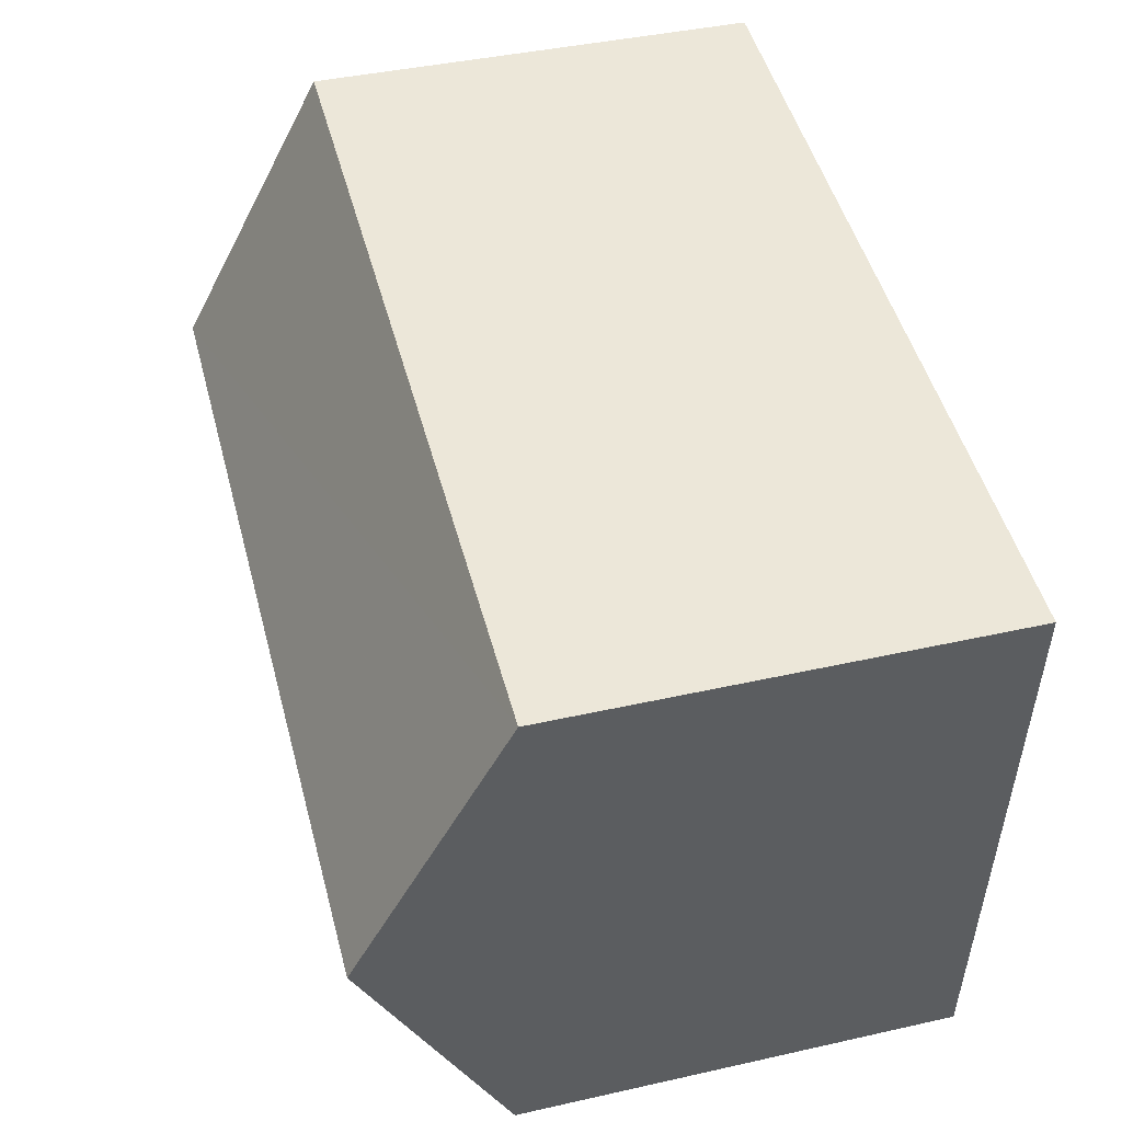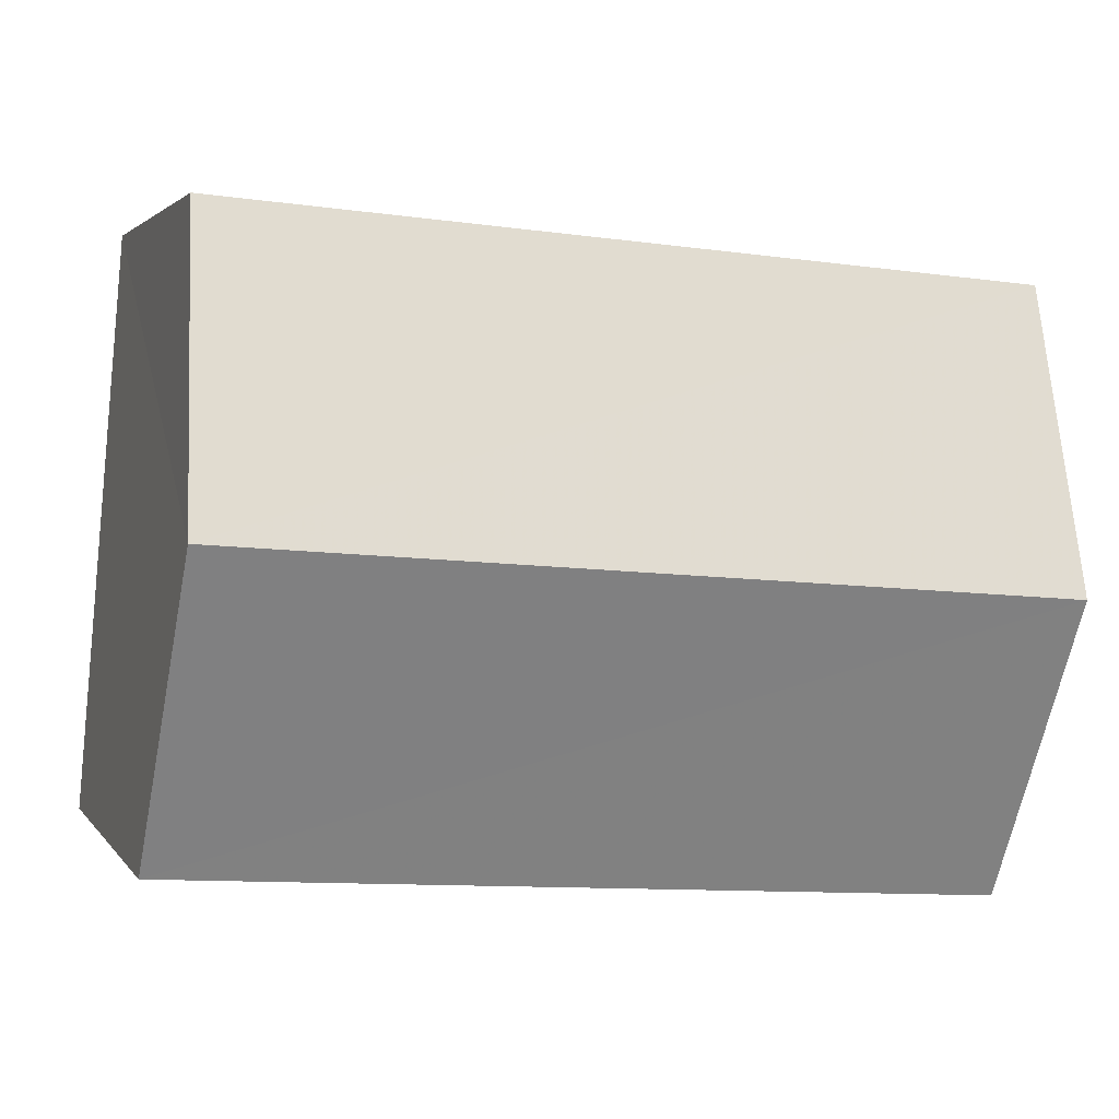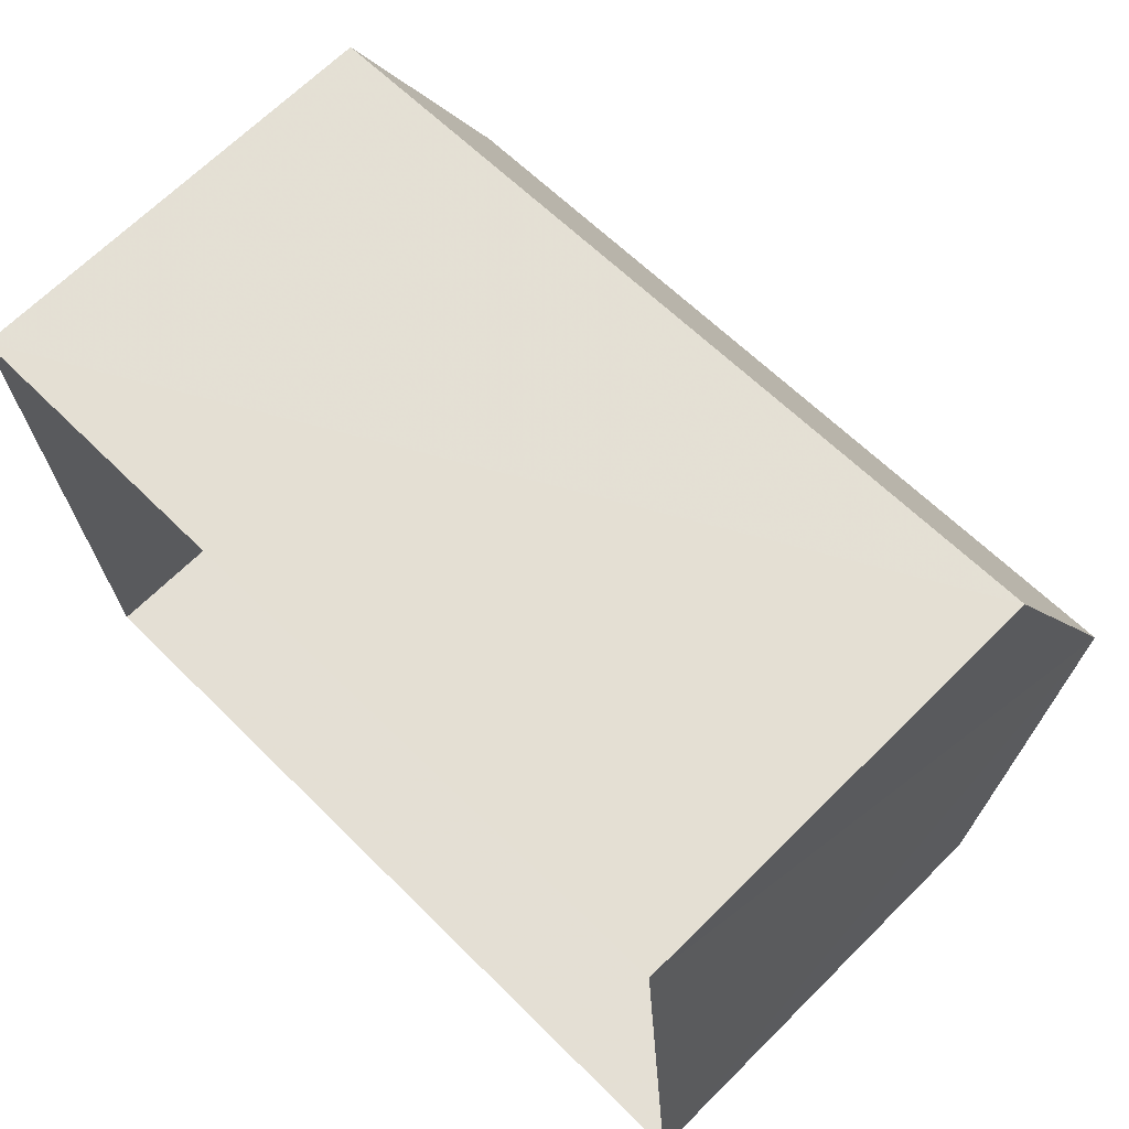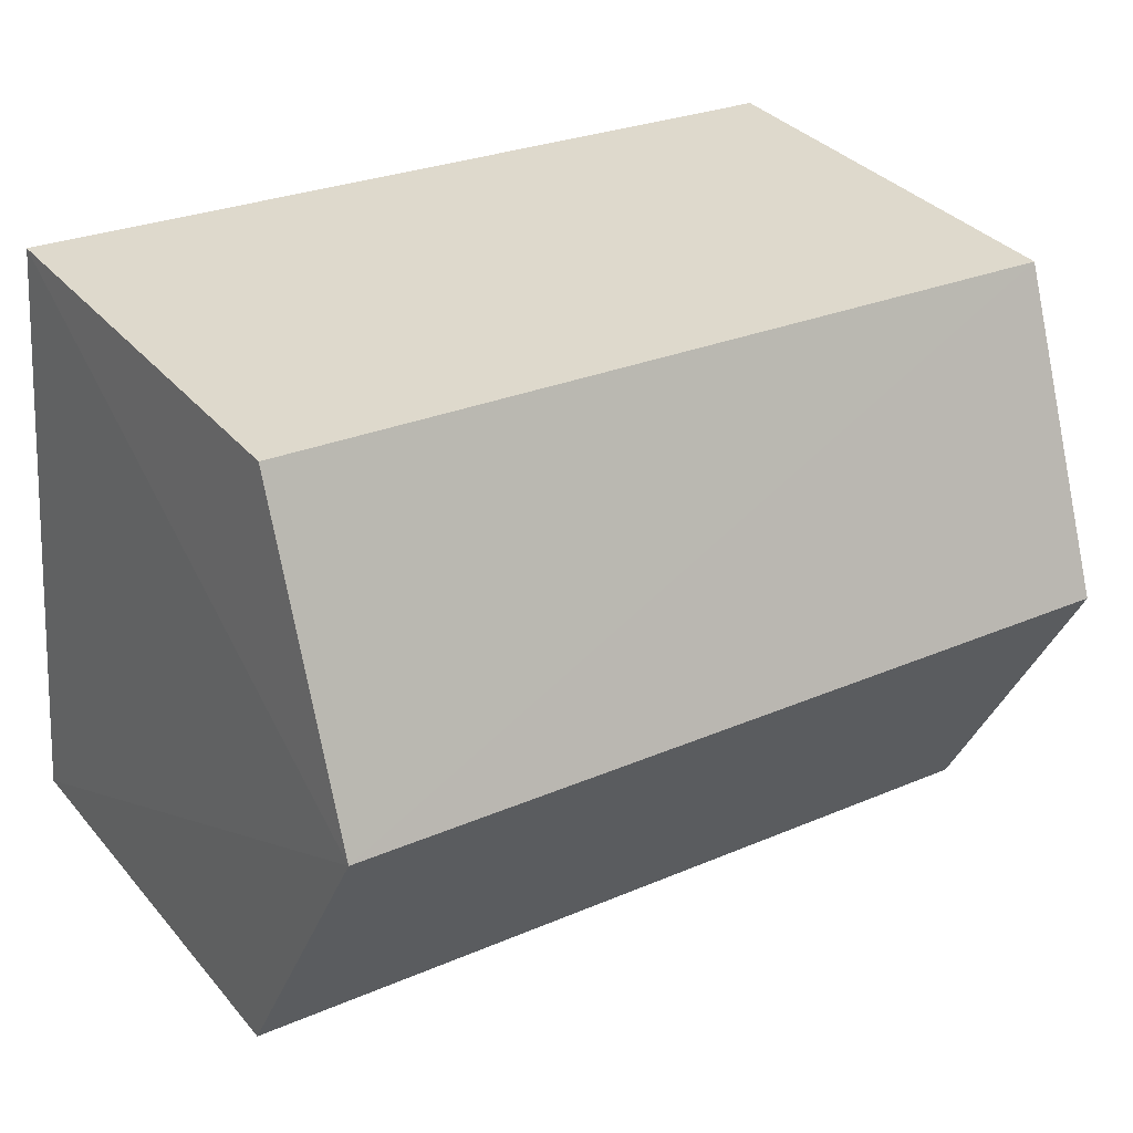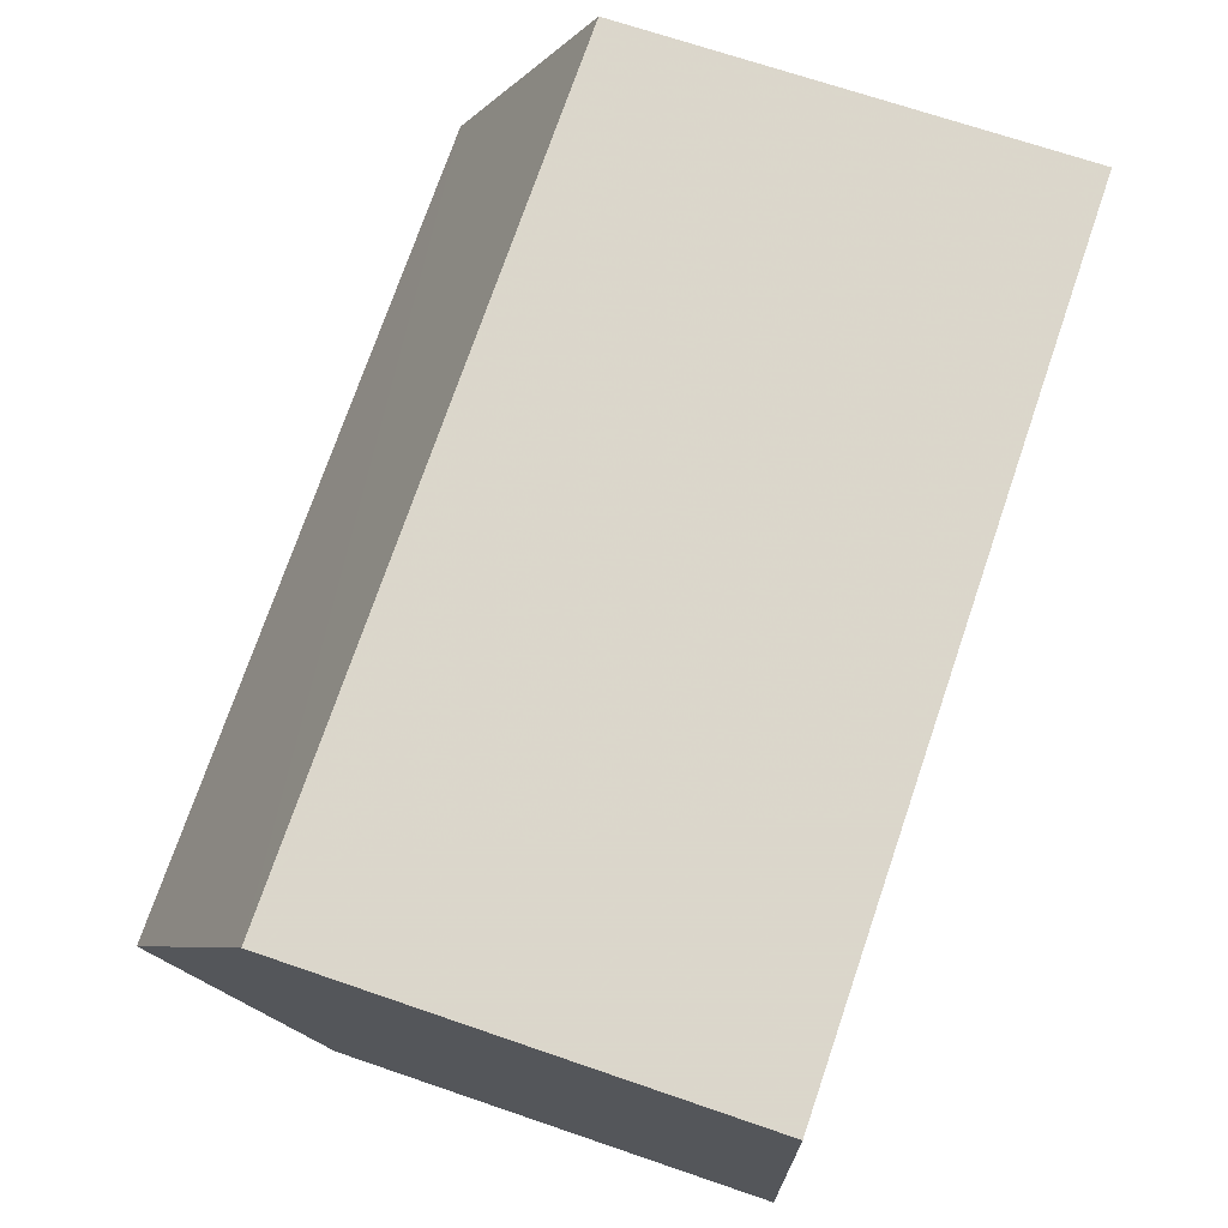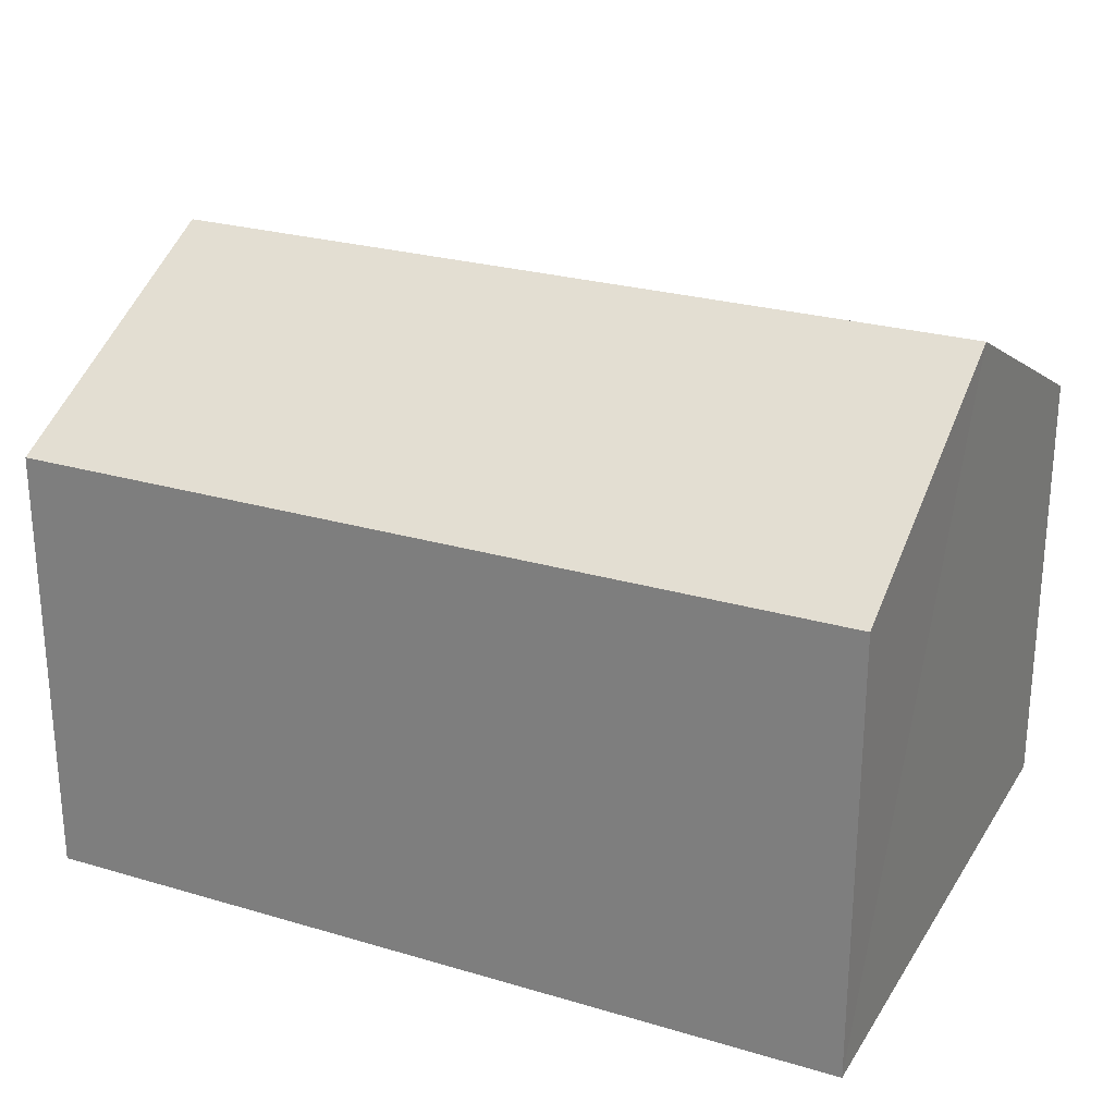
<metadata>
{"format":"obj","ext":"obj","renderer":"f3d","projection":"perspective","resolution":1024,"background":"white","views":[{"elev":44.1,"azim":75.2,"up":"+Y"},{"elev":2.6,"azim":-17.8,"up":"+Y"},{"elev":67.7,"azim":-134.8,"up":"+Y"},{"elev":34.1,"azim":-34.1,"up":"+Y"},{"elev":69.1,"azim":109.0,"up":"+Y"},{"elev":25.6,"azim":21.2,"up":"+Z"}]}
</metadata>
<code>
v -3.729e+05 -1.052e+05 24.26
v -3.729e+05 -1.052e+05 24.26
v -3.729e+05 -1.052e+05 24.26
v -3.729e+05 -1.052e+05 24.26
v -3.729e+05 -1.052e+05 27.75
v -3.729e+05 -1.052e+05 27.75
v -3.729e+05 -1.052e+05 28.9
v -3.729e+05 -1.052e+05 28.9
v -3.729e+05 -1.052e+05 27.74
v -3.729e+05 -1.052e+05 27.74
f 1 2 3
f 4 1 3
f 5 6 7
f 8 5 7
f 9 10 8
f 7 9 8
f 5 1 4
f 6 5 4
f 10 2 8
f 2 1 8
f 1 5 8
f 10 3 2
f 10 9 3
f 6 4 7
f 4 3 7
f 3 9 7

</code>
